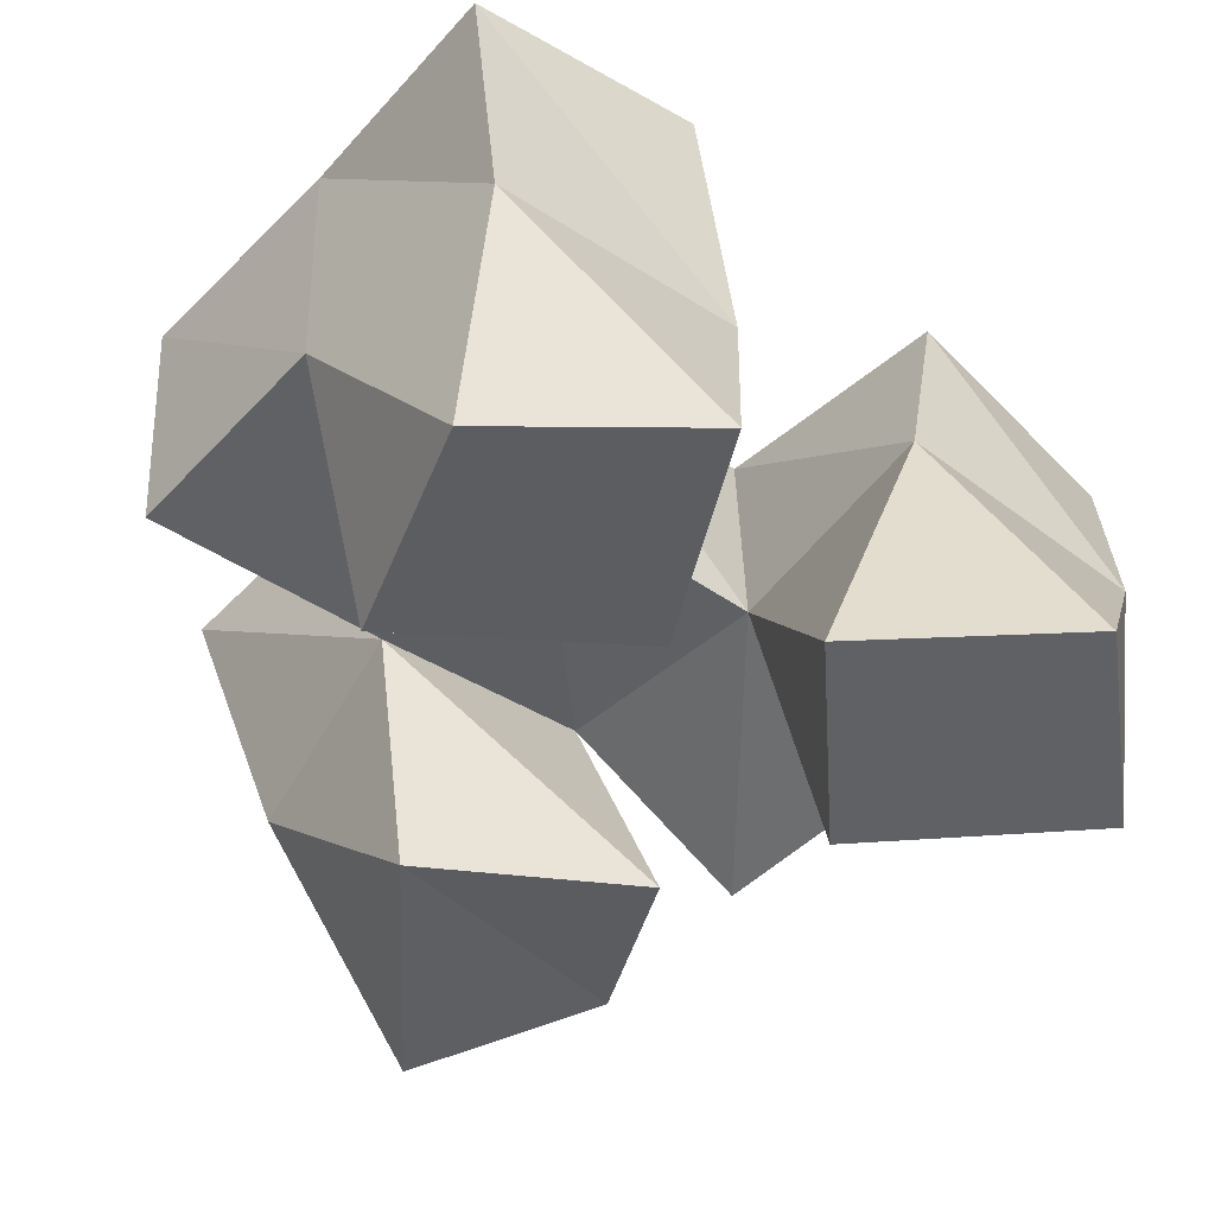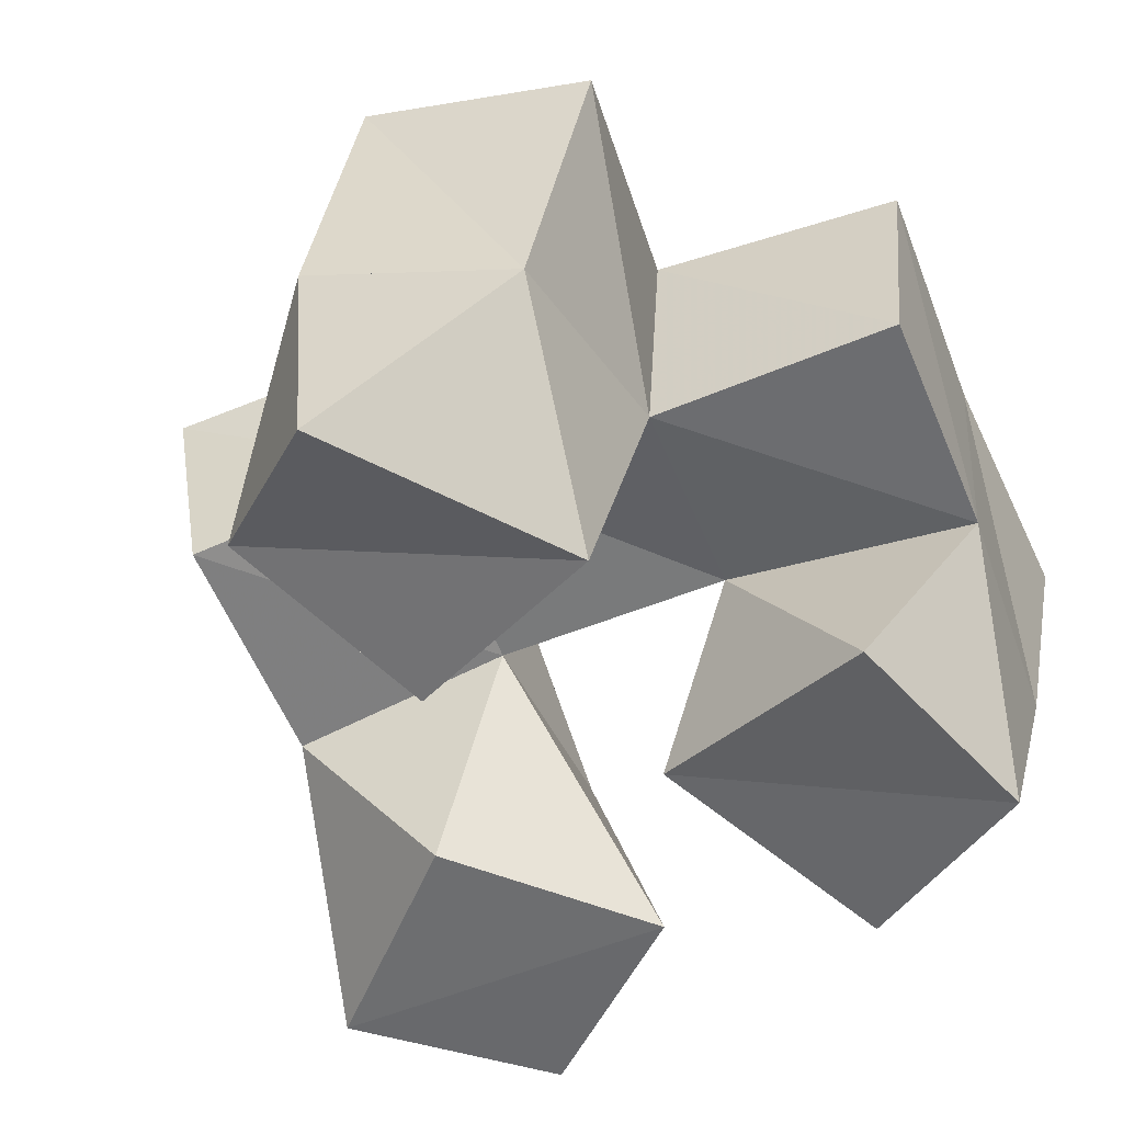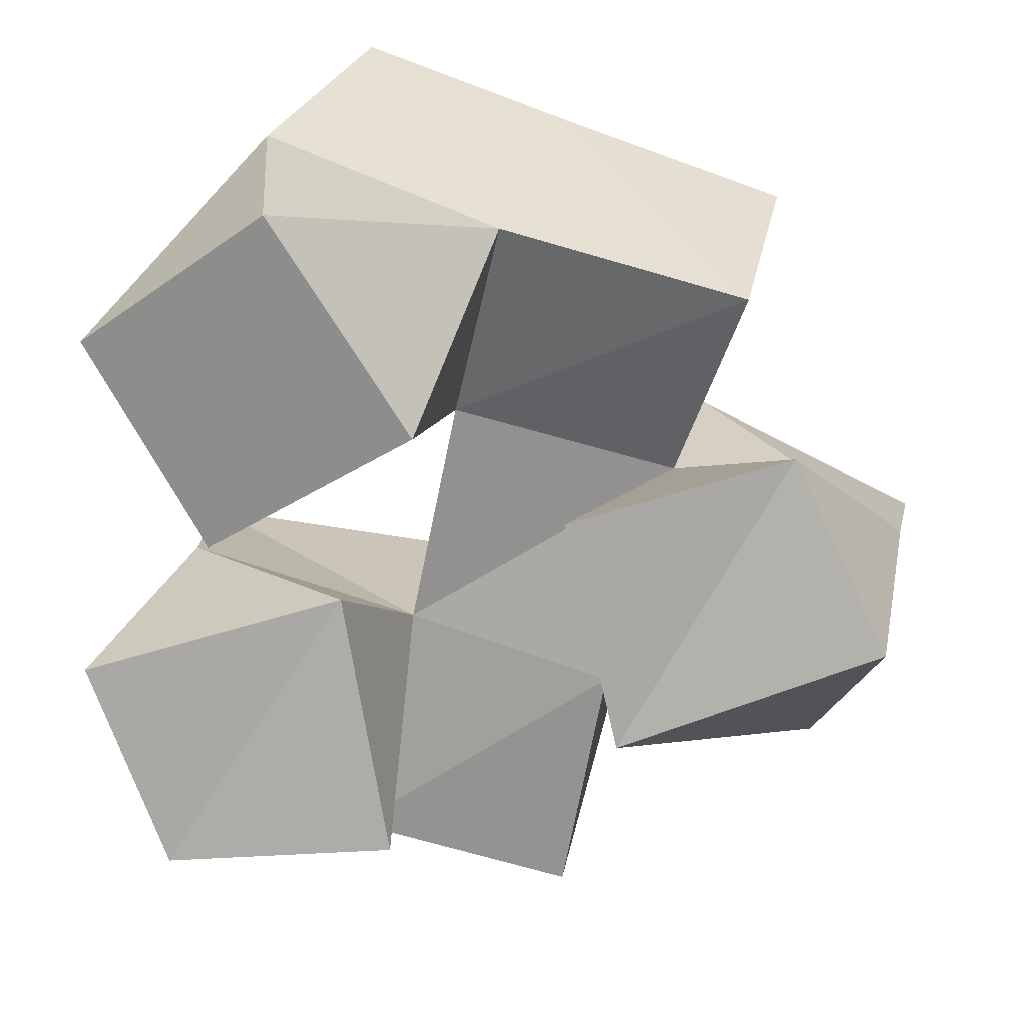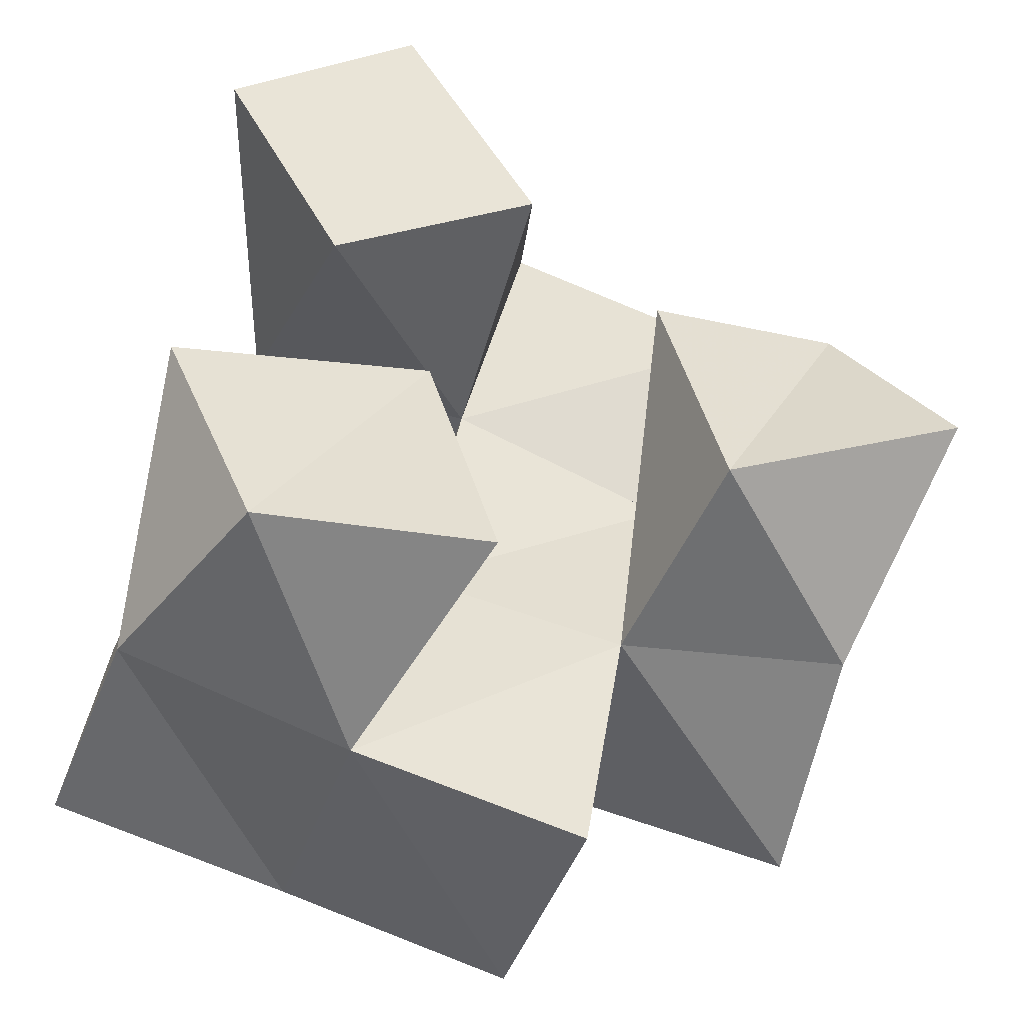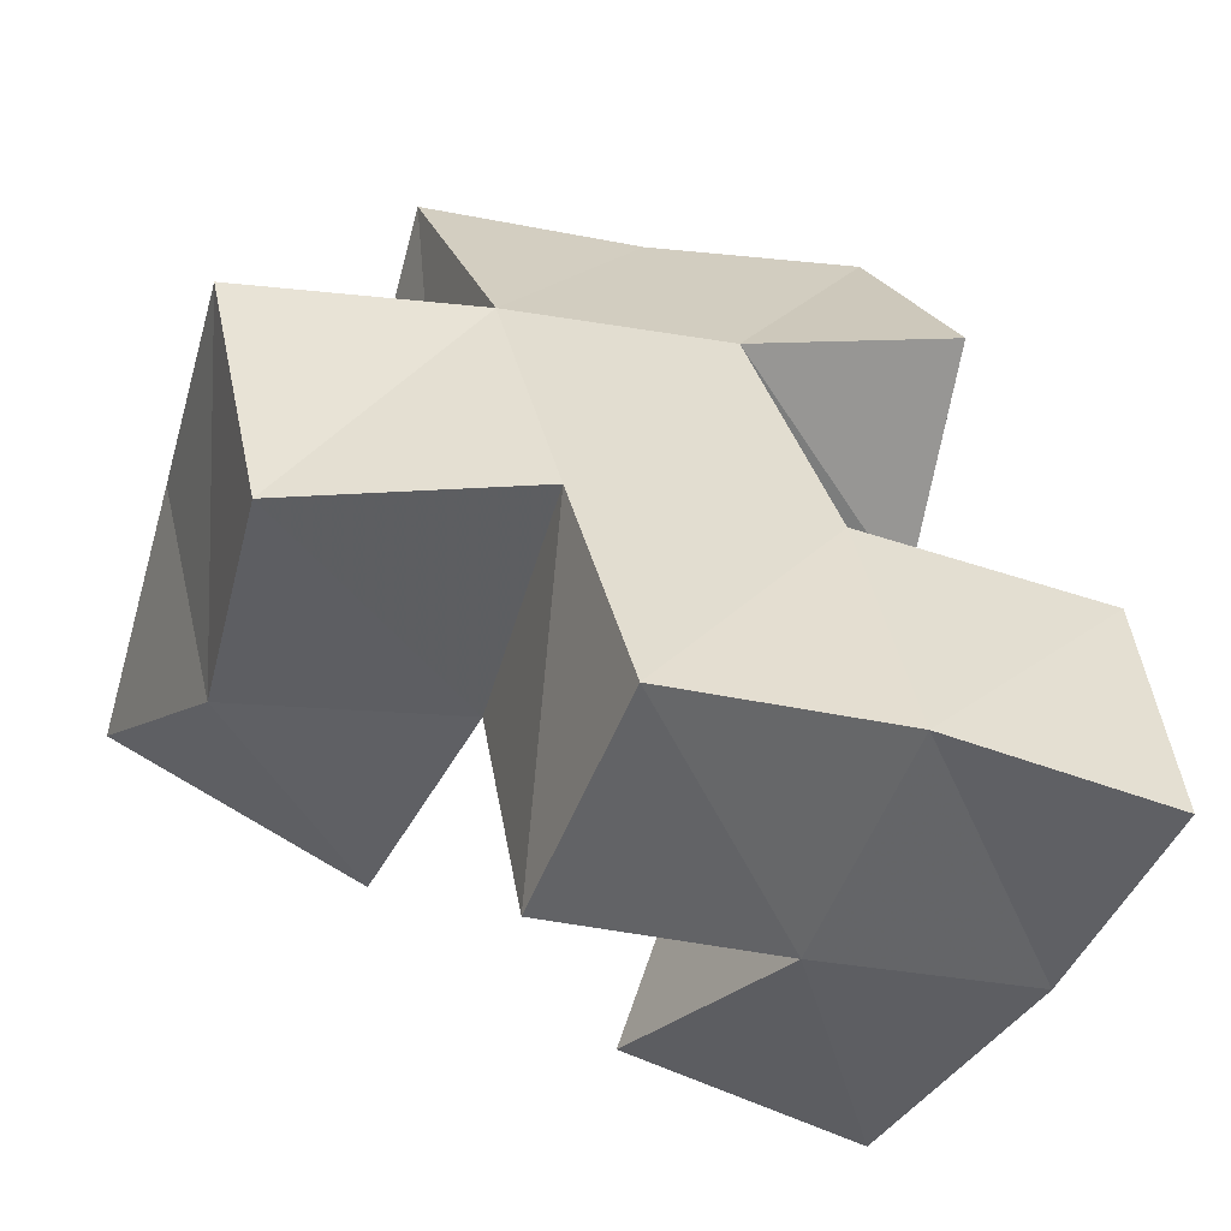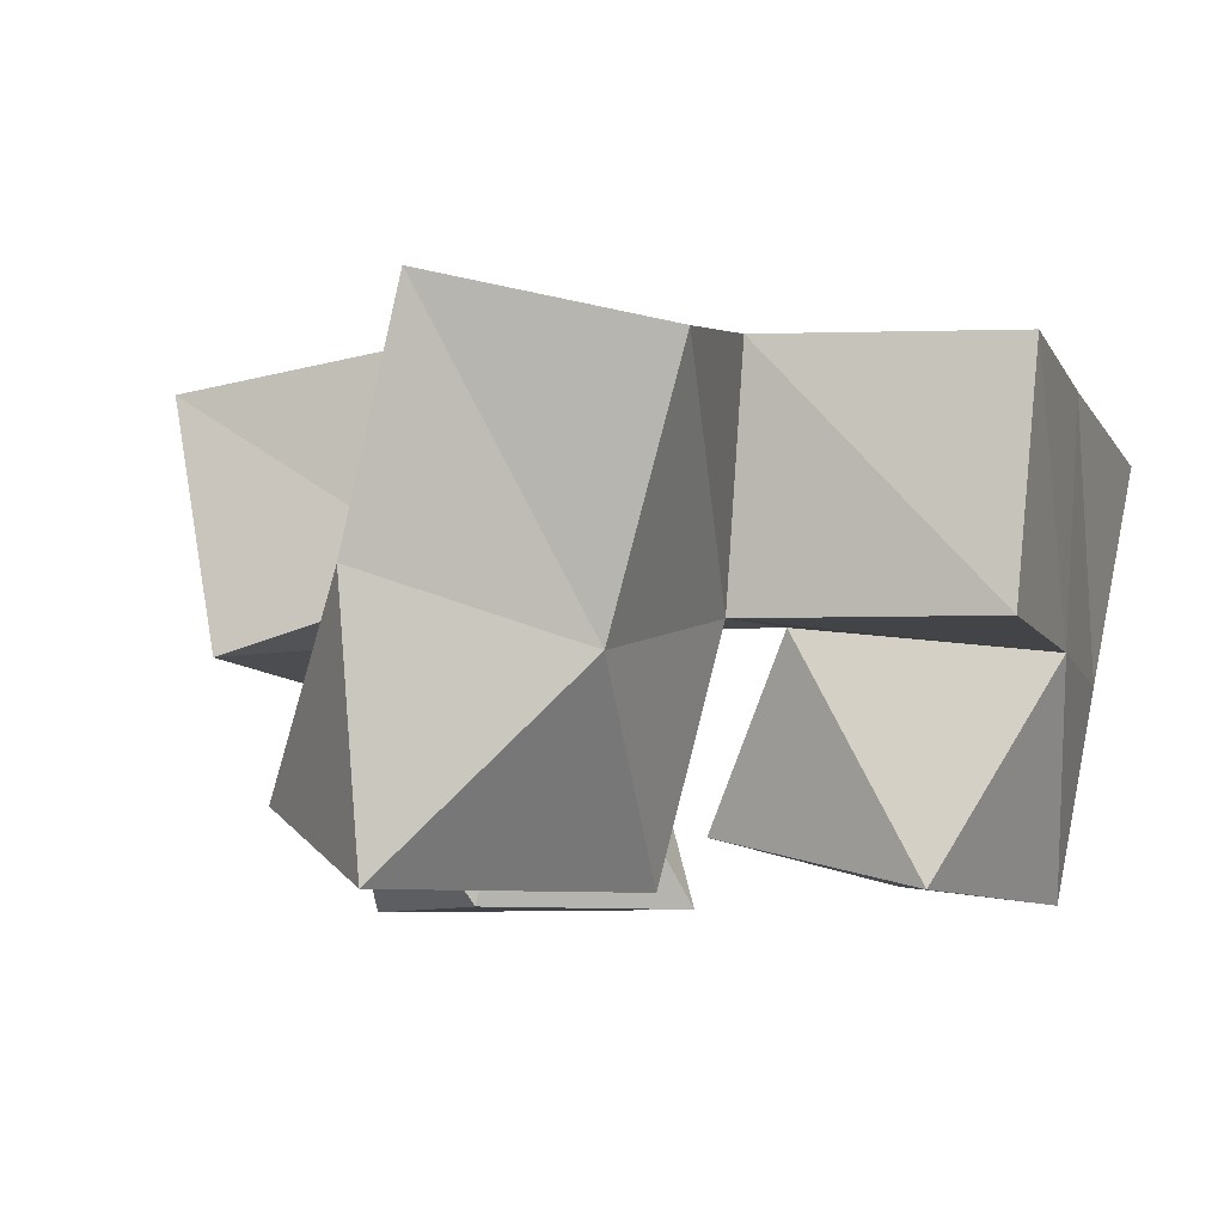
<metadata>
{"format":"obj","ext":"obj","renderer":"f3d","projection":"perspective","resolution":1024,"background":"white","views":[{"elev":-48.0,"azim":-117.6,"up":"+Y"},{"elev":-54.2,"azim":125.4,"up":"+Y"},{"elev":23.9,"azim":8.2,"up":"+Z"},{"elev":-40.9,"azim":-16.5,"up":"+Z"},{"elev":-59.6,"azim":161.0,"up":"+Z"},{"elev":-7.6,"azim":121.3,"up":"+Y"}]}
</metadata>
<code>
v 0.4943 0.101 0.2796
v 0.5206 0.1519 0.3081
v 0.518 0.1 0.2375
v 0.5133 0.1599 0.2578
v 0.5321 0.1 0.307
v 0.5704 0.1435 0.2928
v 0.5598 0.1 0.2633
v 0.5593 0.1534 0.2486
v 0.4885 0.1049 0.2052
v 0.5006 0.1511 0.2132
v 0.5055 0.1 0.1633
v 0.4893 0.1442 0.1612
v 0.5417 0.1132 0.2212
v 0.5494 0.1522 0.1991
v 0.5531 0.1018 0.169
v 0.5363 0.1455 0.1479
v 0.5889 0.1053 0.2448
v 0.6065 0.1578 0.2359
v 0.6005 0.1004 0.1981
v 0.5934 0.1483 0.1881
v 0.6333 0.1155 0.2571
v 0.6557 0.1531 0.2262
v 0.653 0.1 0.223
v 0.639 0.1378 0.1851
v 0.5336 0.1982 0.3164
v 0.5199 0.209 0.2697
v 0.5789 0.1936 0.3023
v 0.5639 0.2023 0.25
v 0.4932 0.1973 0.2016
v 0.485 0.1893 0.1537
v 0.5458 0.1997 0.1955
v 0.5341 0.195 0.1454
v 0.6098 0.2013 0.2348
v 0.5955 0.1982 0.183
v 0.6579 0.2007 0.2121
v 0.6429 0.1881 0.1669
v 0.6217 0.1442 0.2798
v 0.6249 0.1934 0.2873
v 0.5843 0.1464 0.1371
v 0.5818 0.1957 0.1331
f 1 2 4
f 3 1 4
f 2 6 8
f 4 2 8
f 6 5 7
f 8 6 7
f 5 1 3
f 7 5 3
f 8 7 3
f 4 8 3
f 2 1 5
f 6 2 5
f 9 10 12
f 11 9 12
f 10 14 16
f 12 10 16
f 14 13 15
f 16 14 15
f 13 9 11
f 15 13 11
f 16 15 11
f 12 16 11
f 10 9 13
f 14 10 13
f 17 18 20
f 19 17 20
f 18 22 24
f 20 18 24
f 22 21 23
f 24 22 23
f 21 17 19
f 23 21 19
f 24 23 19
f 20 24 19
f 18 17 21
f 22 18 21
f 2 25 26
f 4 2 26
f 25 27 28
f 26 25 28
f 27 6 8
f 28 27 8
f 6 2 4
f 8 6 4
f 28 8 4
f 26 28 4
f 25 2 6
f 27 25 6
f 10 29 30
f 12 10 30
f 29 31 32
f 30 29 32
f 31 14 16
f 32 31 16
f 14 10 12
f 16 14 12
f 32 16 12
f 30 32 12
f 29 10 14
f 31 29 14
f 18 33 34
f 20 18 34
f 33 35 36
f 34 33 36
f 35 22 24
f 36 35 24
f 22 18 20
f 24 22 20
f 36 24 20
f 34 36 20
f 33 18 22
f 35 33 22
f 6 27 28
f 8 6 28
f 27 38 33
f 28 27 33
f 38 37 18
f 33 38 18
f 37 6 8
f 18 37 8
f 33 18 8
f 28 33 8
f 27 6 37
f 38 27 37
f 8 28 31
f 14 8 31
f 28 33 34
f 31 28 34
f 33 18 20
f 34 33 20
f 18 8 14
f 20 18 14
f 34 20 14
f 31 34 14
f 28 8 18
f 33 28 18
f 14 31 32
f 16 14 32
f 31 34 40
f 32 31 40
f 34 20 39
f 40 34 39
f 20 14 16
f 39 20 16
f 40 39 16
f 32 40 16
f 31 14 20
f 34 31 20

</code>
